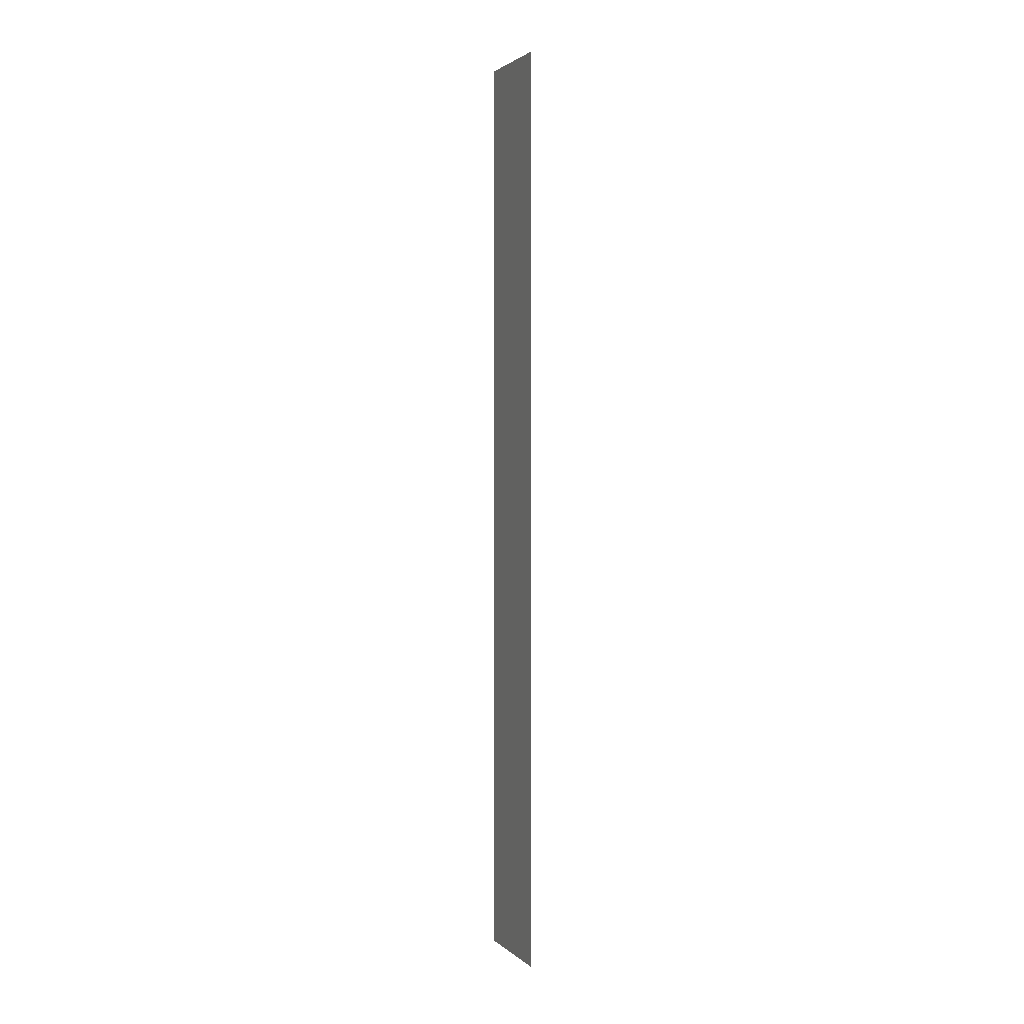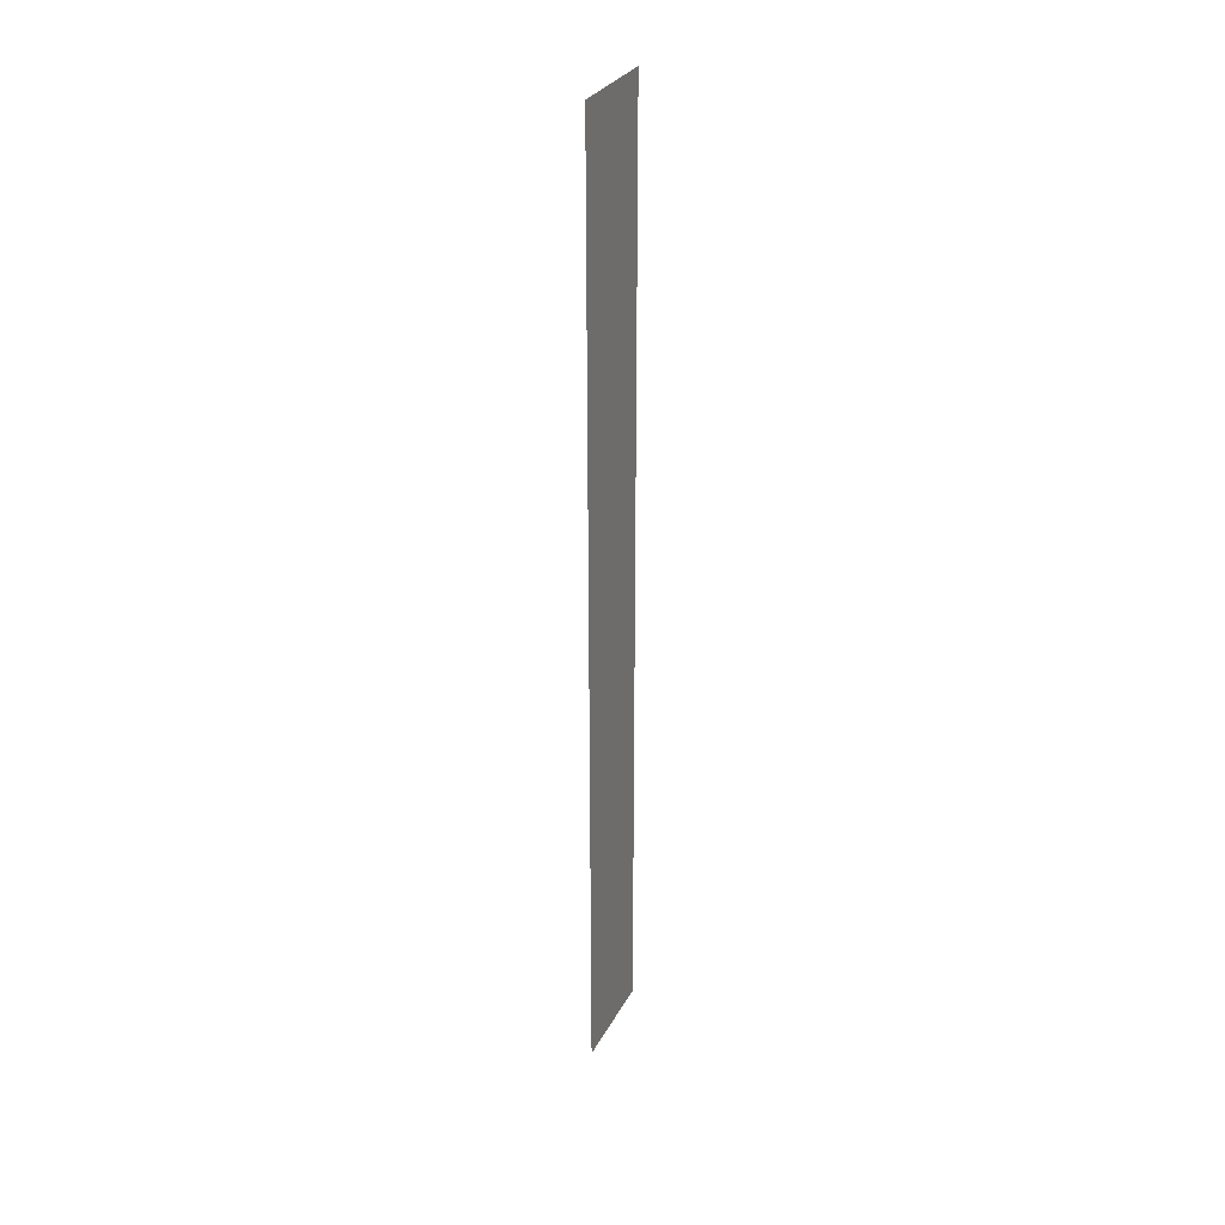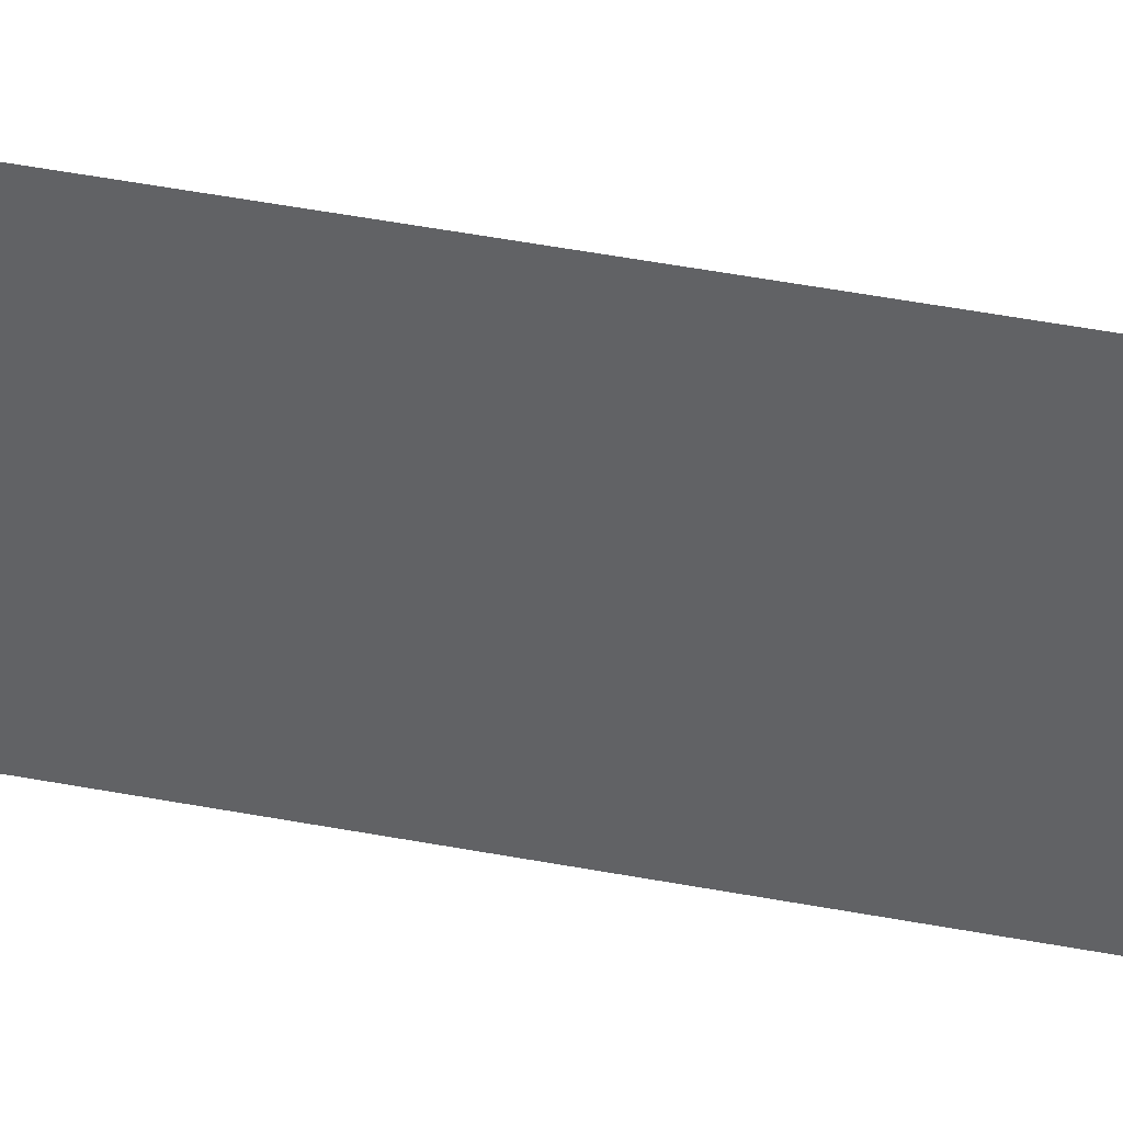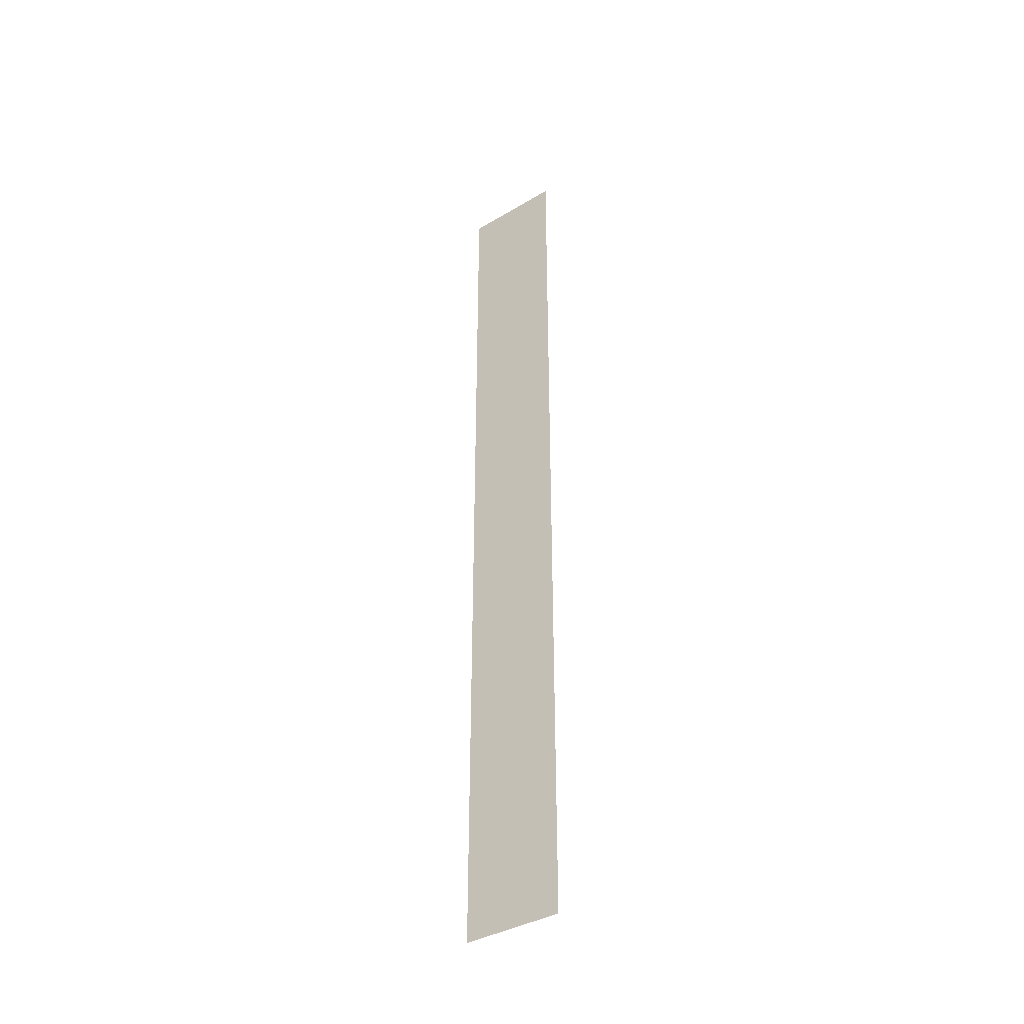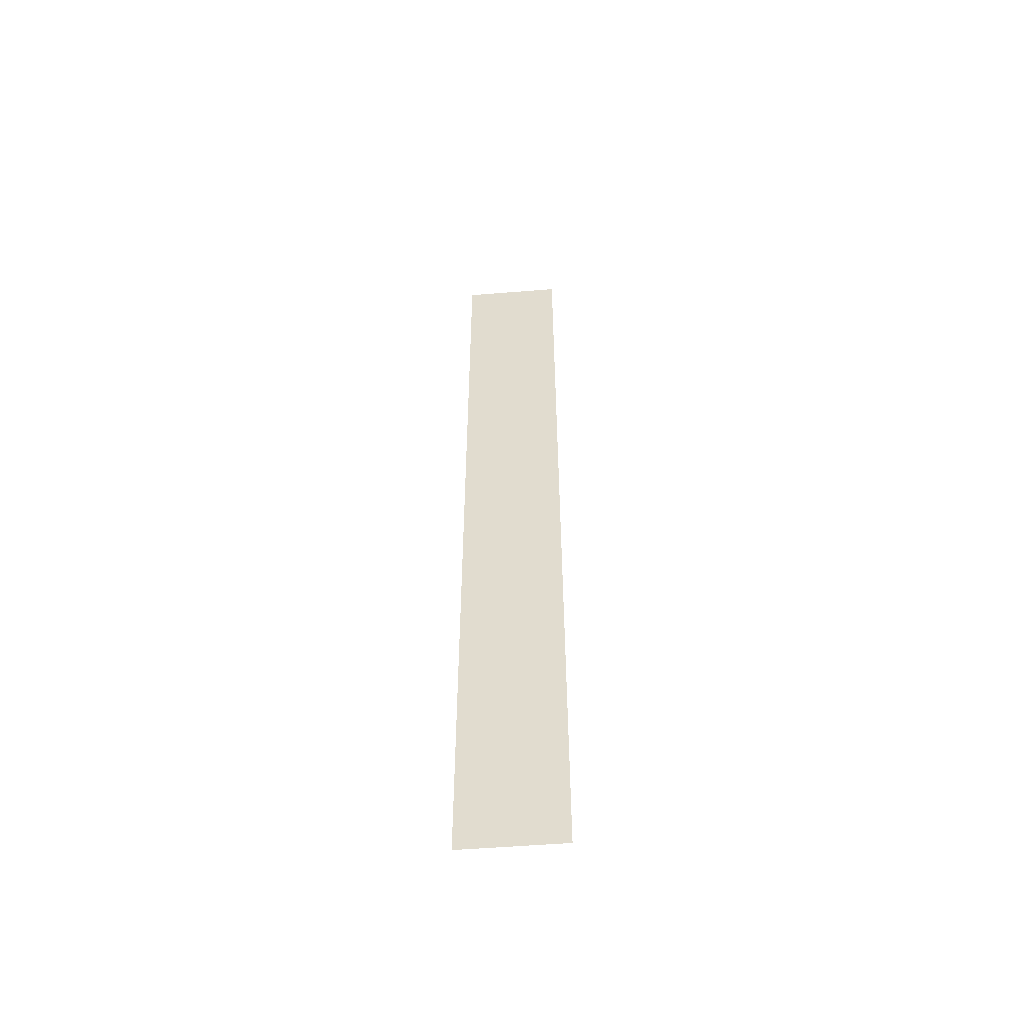
<metadata>
{"format":"obj","ext":"obj","renderer":"f3d","projection":"perspective","resolution":1024,"background":"white","views":[{"elev":2.2,"azim":-22.3,"up":"+Y"},{"elev":30.1,"azim":23.7,"up":"+Y"},{"elev":37.0,"azim":104.7,"up":"+Z"},{"elev":-38.3,"azim":-53.0,"up":"+Y"},{"elev":-53.5,"azim":-85.1,"up":"+Y"}]}
</metadata>
<code>
v -0.5373 0.008283 -0.04636
v -0.5373 0.008283 0.07864
v -0.5373 0.1531 0.07864
v -0.5373 0.1531 -0.04636
v -0.5373 0.298 -0.04636
v -0.5373 0.298 0.07864
v -0.5373 0.4428 0.07864
v -0.5373 -0.2814 -0.04636
v -0.5373 -0.2814 0.07864
v -0.5373 -0.1366 0.07864
v -0.5373 0.4428 -0.04636
v -0.5373 -0.4262 -0.04636
v -0.5373 -0.5711 -0.04636
v -0.5373 -0.4262 0.07864
v -0.5373 0.5876 0.07864
v -0.5373 0.5876 -0.04636
v -0.5373 -0.1366 -0.04636
v -0.5373 -0.5711 0.07864
f 1 2 3
f 4 1 3
f 5 6 7
f 8 9 10
f 11 5 7
f 12 13 14
f 15 16 7
f 17 8 10
f 9 8 14
f 6 5 3
f 2 1 10
f 13 18 14
f 8 12 14
f 1 17 10
f 5 4 3
f 16 11 7

</code>
